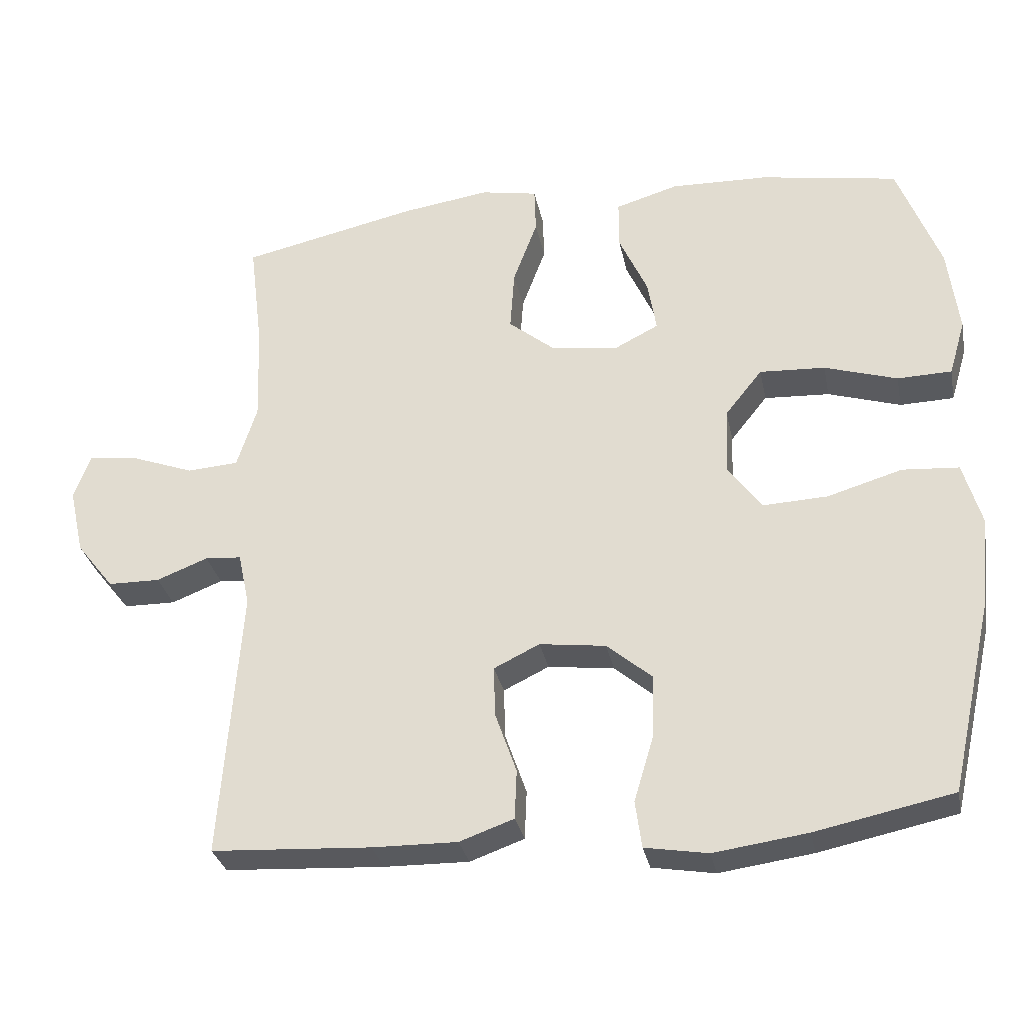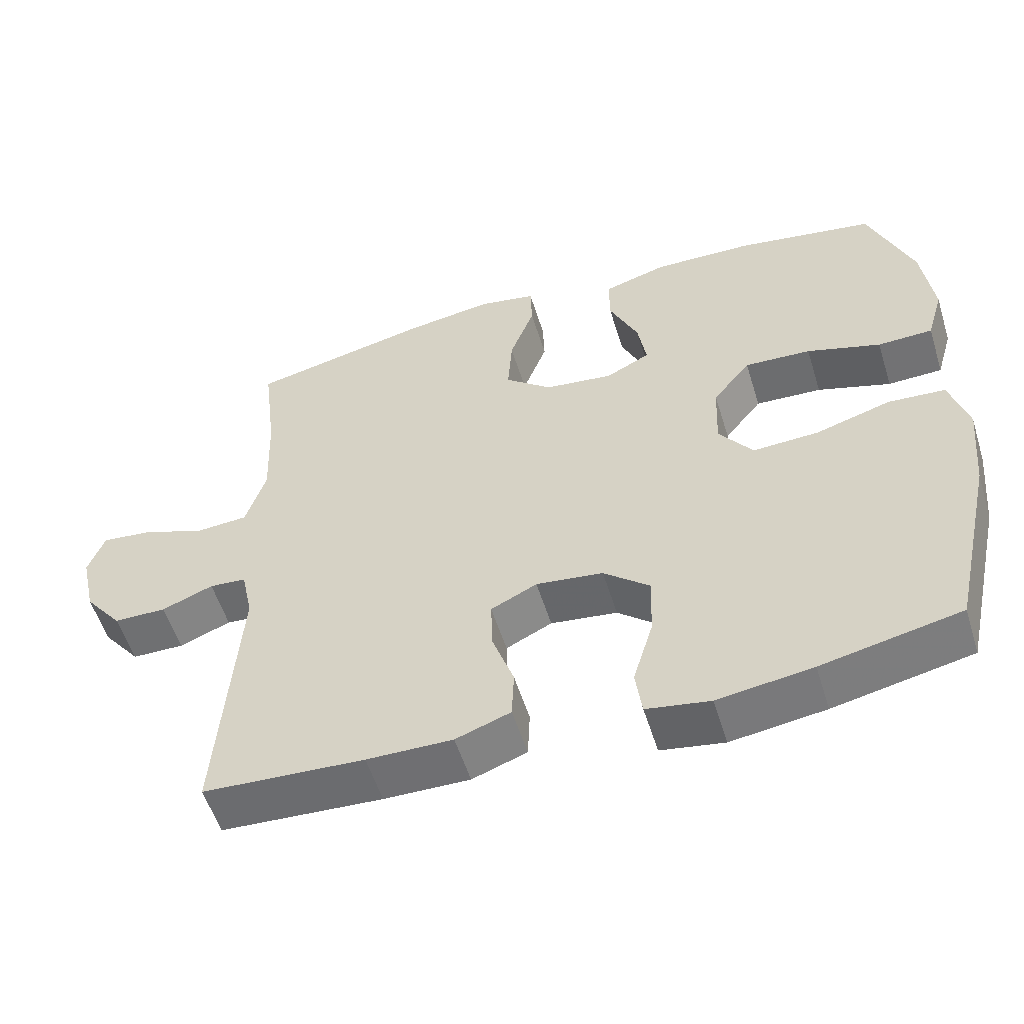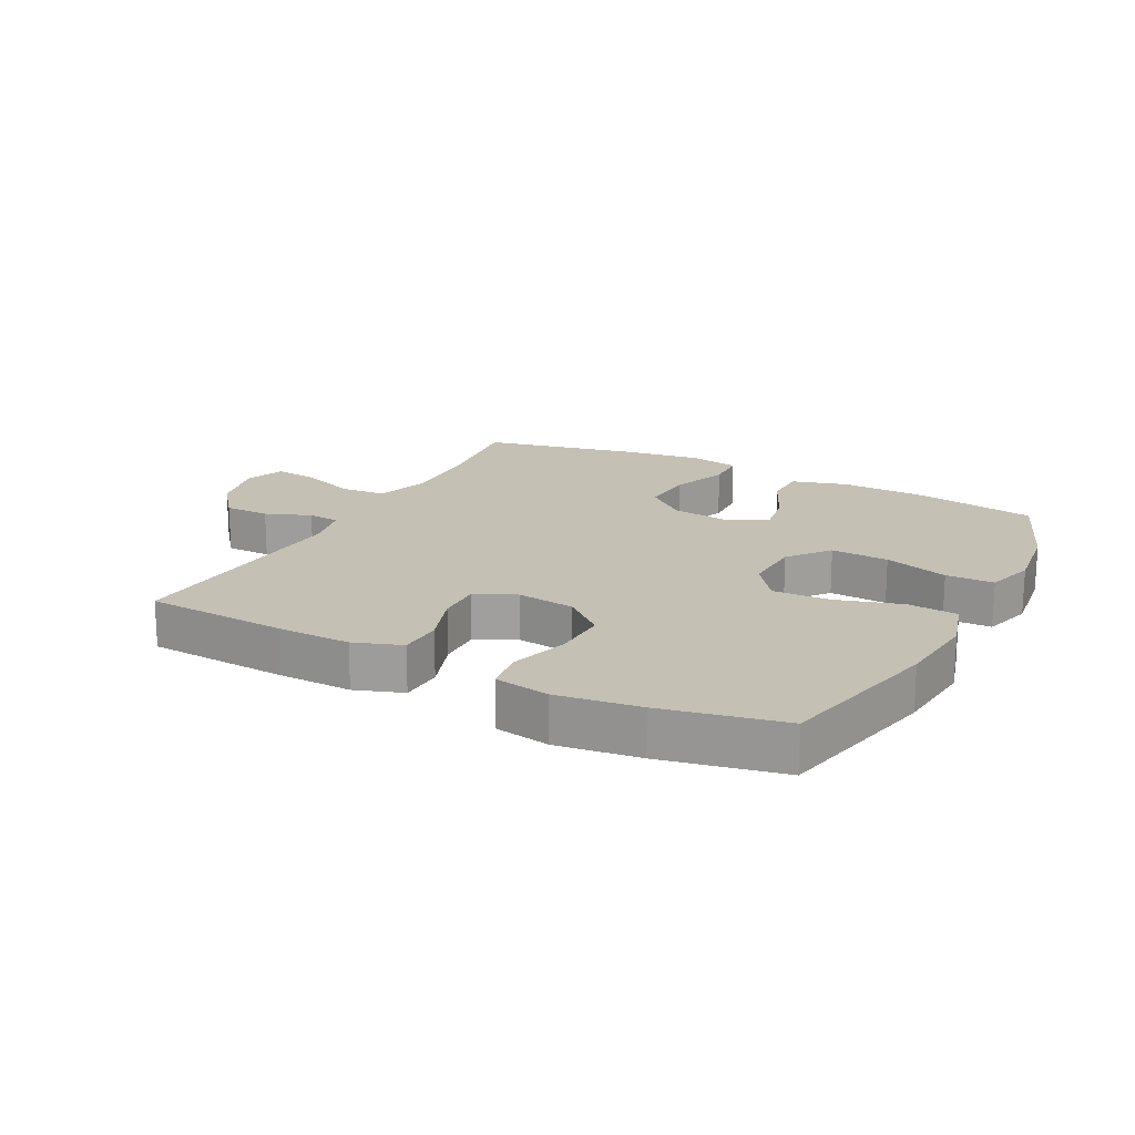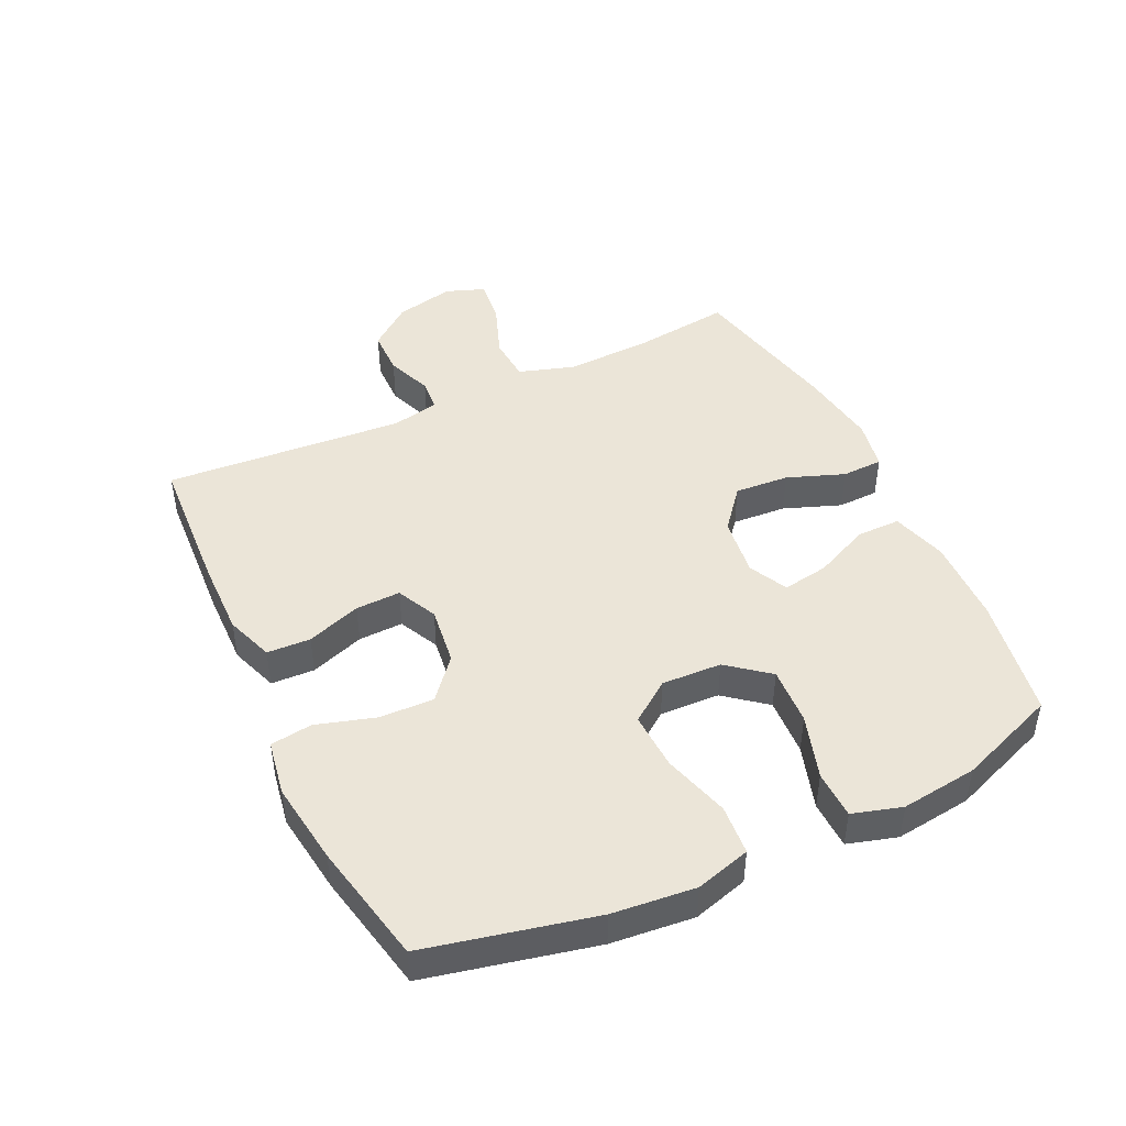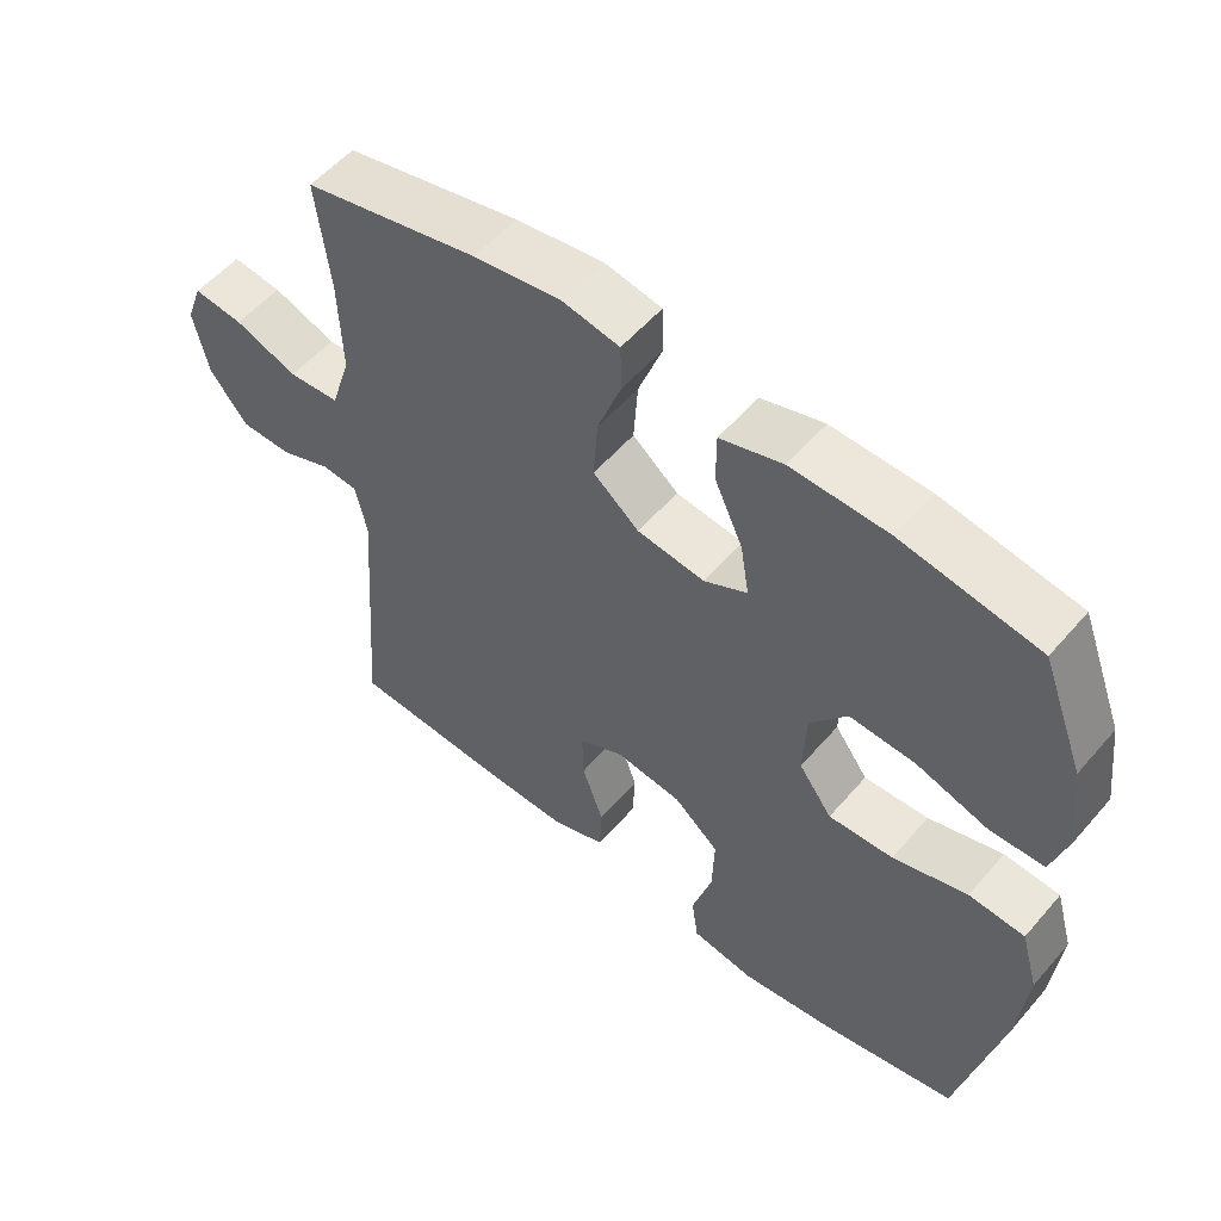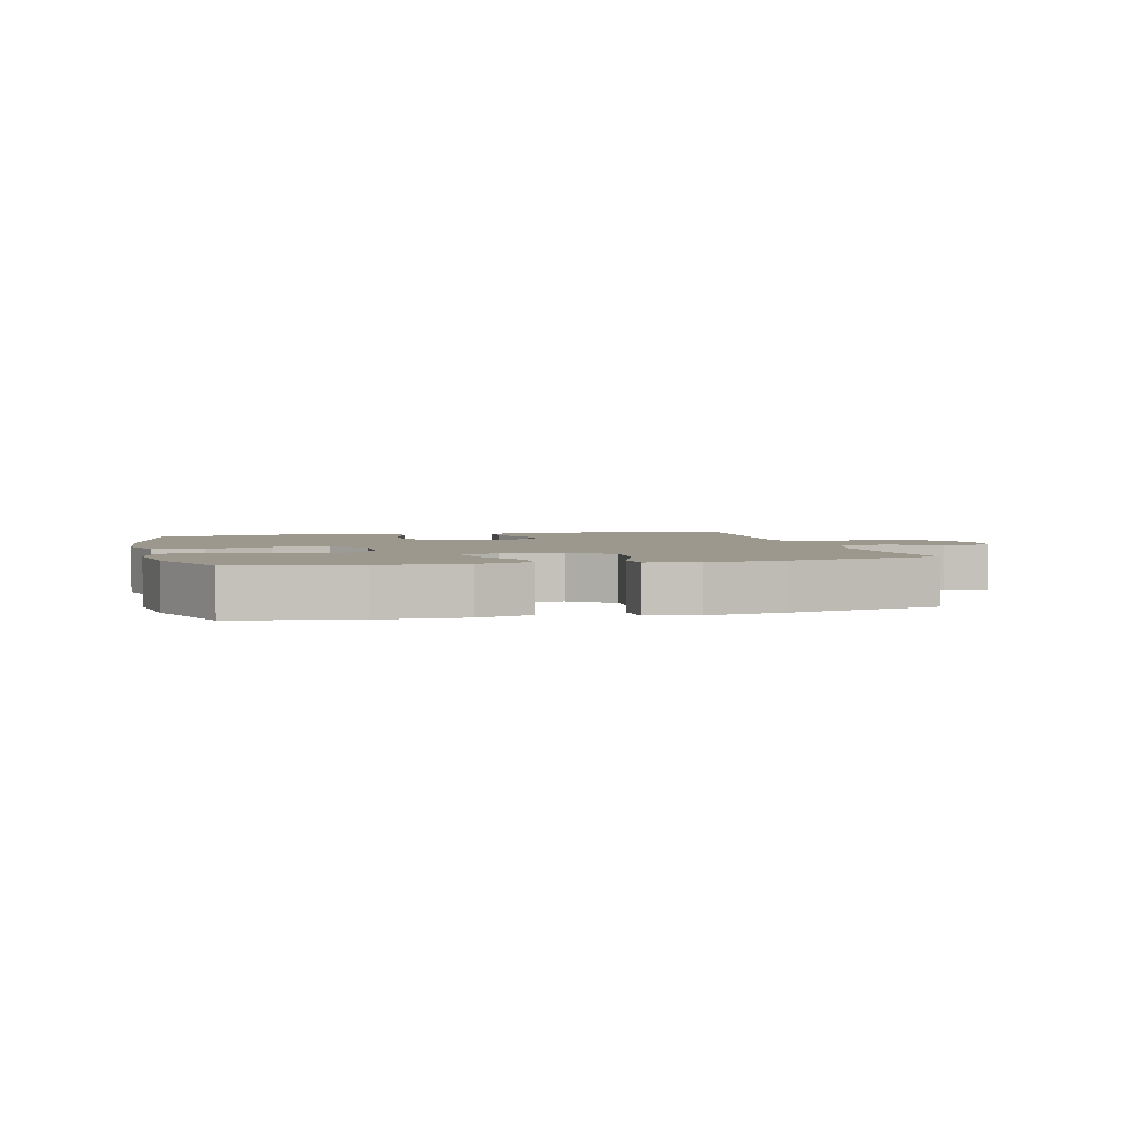
<metadata>
{"format":"obj","ext":"obj","renderer":"f3d","projection":"perspective","resolution":1024,"background":"white","views":[{"elev":-30.7,"azim":-168.7,"up":"+Z"},{"elev":-55.1,"azim":-162.8,"up":"+Z"},{"elev":18.3,"azim":-152.4,"up":"+Y"},{"elev":45.7,"azim":-115.3,"up":"+Y"},{"elev":54.6,"azim":-140.2,"up":"+Z"},{"elev":3.0,"azim":-14.5,"up":"+Y"}]}
</metadata>
<code>
v -0.5 0.07 0.5
v -0.307 0.07 0.533
v -0.17 0.07 0.537
v -0.082 0.07 0.511
v -0.082 0.07 0.442
v -0.122 0.07 0.354
v -0.134 0.07 0.281
v -0.073 0.07 0.25
v 0.022 0.07 0.262
v 0.087 0.07 0.315
v 0.081 0.07 0.401
v 0.047 0.07 0.492
v 0.049 0.07 0.557
v 0.129 0.07 0.572
v 0.253 0.07 0.554
v 0.5 0.07 0.5
v 0.481 0.07 0.344
v 0.476 0.07 0.208
v 0.504 0.07 0.12
v 0.576 0.07 0.115
v 0.665 0.07 0.148
v 0.735 0.07 0.156
v 0.758 0.07 0.094
v 0.737 0.07 0
v 0.684 0.07 -0.067
v 0.611 0.07 -0.068
v 0.539 0.07 -0.04
v 0.488 0.07 -0.044
v 0.472 0.07 -0.119
v 0.5 0.07 -0.5
v 0.276 0.07 -0.513
v 0.157 0.07 -0.515
v 0.081 0.07 -0.488
v 0.078 0.07 -0.419
v 0.108 0.07 -0.333
v 0.11 0.07 -0.262
v 0.046 0.07 -0.231
v -0.047 0.07 -0.243
v -0.111 0.07 -0.297
v -0.108 0.07 -0.384
v -0.08 0.07 -0.477
v -0.089 0.07 -0.543
v -0.177 0.07 -0.558
v -0.308 0.07 -0.54
v -0.5 0.07 -0.5
v -0.56 0.07 -0.234
v -0.573 0.07 -0.103
v -0.548 0.07 -0.016
v -0.469 0.07 -0.01
v -0.364 0.07 -0.041
v -0.273 0.07 -0.045
v -0.226 0.07 0.019
v -0.23 0.07 0.114
v -0.282 0.07 0.179
v -0.374 0.07 0.174
v -0.476 0.07 0.142
v -0.552 0.07 0.144
v -0.575 0.07 0.222
v -0.56 0.07 0.343
v -0.5 0 0.5
v -0.307 0 0.533
v -0.17 0 0.537
v -0.082 0 0.511
v -0.082 0 0.442
v -0.122 0 0.354
v -0.134 0 0.281
v -0.073 0 0.25
v 0.022 0 0.262
v 0.087 0 0.315
v 0.081 0 0.401
v 0.047 0 0.492
v 0.049 0 0.557
v 0.129 0 0.572
v 0.253 0 0.554
v 0.5 0 0.5
v 0.481 0 0.344
v 0.476 0 0.208
v 0.504 0 0.12
v 0.576 0 0.115
v 0.665 0 0.148
v 0.735 0 0.156
v 0.758 0 0.094
v 0.737 0 0
v 0.684 0 -0.067
v 0.611 0 -0.068
v 0.539 0 -0.04
v 0.488 0 -0.044
v 0.472 0 -0.119
v 0.5 0 -0.5
v 0.276 0 -0.513
v 0.157 0 -0.515
v 0.081 0 -0.488
v 0.078 0 -0.419
v 0.108 0 -0.333
v 0.11 0 -0.262
v 0.046 0 -0.231
v -0.047 0 -0.243
v -0.111 0 -0.297
v -0.108 0 -0.384
v -0.08 0 -0.477
v -0.089 0 -0.543
v -0.177 0 -0.558
v -0.308 0 -0.54
v -0.5 0 -0.5
v -0.56 0 -0.234
v -0.573 0 -0.103
v -0.548 0 -0.016
v -0.469 0 -0.01
v -0.364 0 -0.041
v -0.273 0 -0.045
v -0.226 0 0.019
v -0.23 0 0.114
v -0.282 0 0.179
v -0.374 0 0.174
v -0.476 0 0.142
v -0.552 0 0.144
v -0.575 0 0.222
v -0.56 0 0.343
f 55 56 57 58
f 54 55 58 59
f 47 48 49 50
f 47 50 51
f 46 47 51
f 45 46 51
f 44 45 51 52
f 40 41 42 43
f 39 40 43 44
f 32 33 34 35
f 32 35 36
f 29 30 31 32
f 28 29 32 36
f 24 25 26 27
f 24 27 28
f 23 24 28
f 20 21 22 23
f 19 20 23 28
f 18 19 28 36
f 14 15 16 17
f 11 12 13 14
f 10 11 14 17
f 9 10 17 18
f 3 4 5 6
f 3 6 7
f 2 3 7
f 54 59 1 2
f 53 54 2 7
f 52 53 7 8
f 39 44 52 8
f 38 39 8 9
f 37 38 9 18
f 18 36 37
f 117 116 115 114
f 118 117 114 113
f 109 108 107 106
f 110 109 106
f 110 106 105
f 110 105 104
f 111 110 104 103
f 102 101 100 99
f 103 102 99 98
f 94 93 92 91
f 95 94 91
f 91 90 89 88
f 95 91 88 87
f 86 85 84 83
f 87 86 83
f 87 83 82
f 82 81 80 79
f 87 82 79 78
f 95 87 78 77
f 76 75 74 73
f 73 72 71 70
f 76 73 70 69
f 77 76 69 68
f 65 64 63 62
f 66 65 62
f 66 62 61
f 61 60 118 113
f 66 61 113 112
f 67 66 112 111
f 67 111 103 98
f 68 67 98 97
f 77 68 97 96
f 96 95 77
f 1 60 61 2
f 2 61 62 3
f 3 62 63 4
f 4 63 64 5
f 5 64 65 6
f 6 65 66 7
f 7 66 67 8
f 8 67 68 9
f 9 68 69 10
f 10 69 70 11
f 11 70 71 12
f 12 71 72 13
f 13 72 73 14
f 14 73 74 15
f 15 74 75 16
f 16 75 76 17
f 17 76 77 18
f 18 77 78 19
f 19 78 79 20
f 20 79 80 21
f 21 80 81 22
f 22 81 82 23
f 23 82 83 24
f 24 83 84 25
f 25 84 85 26
f 26 85 86 27
f 27 86 87 28
f 28 87 88 29
f 29 88 89 30
f 30 89 90 31
f 31 90 91 32
f 32 91 92 33
f 33 92 93 34
f 34 93 94 35
f 35 94 95 36
f 36 95 96 37
f 37 96 97 38
f 38 97 98 39
f 39 98 99 40
f 40 99 100 41
f 41 100 101 42
f 42 101 102 43
f 43 102 103 44
f 44 103 104 45
f 45 104 105 46
f 46 105 106 47
f 47 106 107 48
f 48 107 108 49
f 49 108 109 50
f 50 109 110 51
f 51 110 111 52
f 52 111 112 53
f 53 112 113 54
f 54 113 114 55
f 55 114 115 56
f 56 115 116 57
f 57 116 117 58
f 58 117 118 59
f 59 118 60 1

</code>
